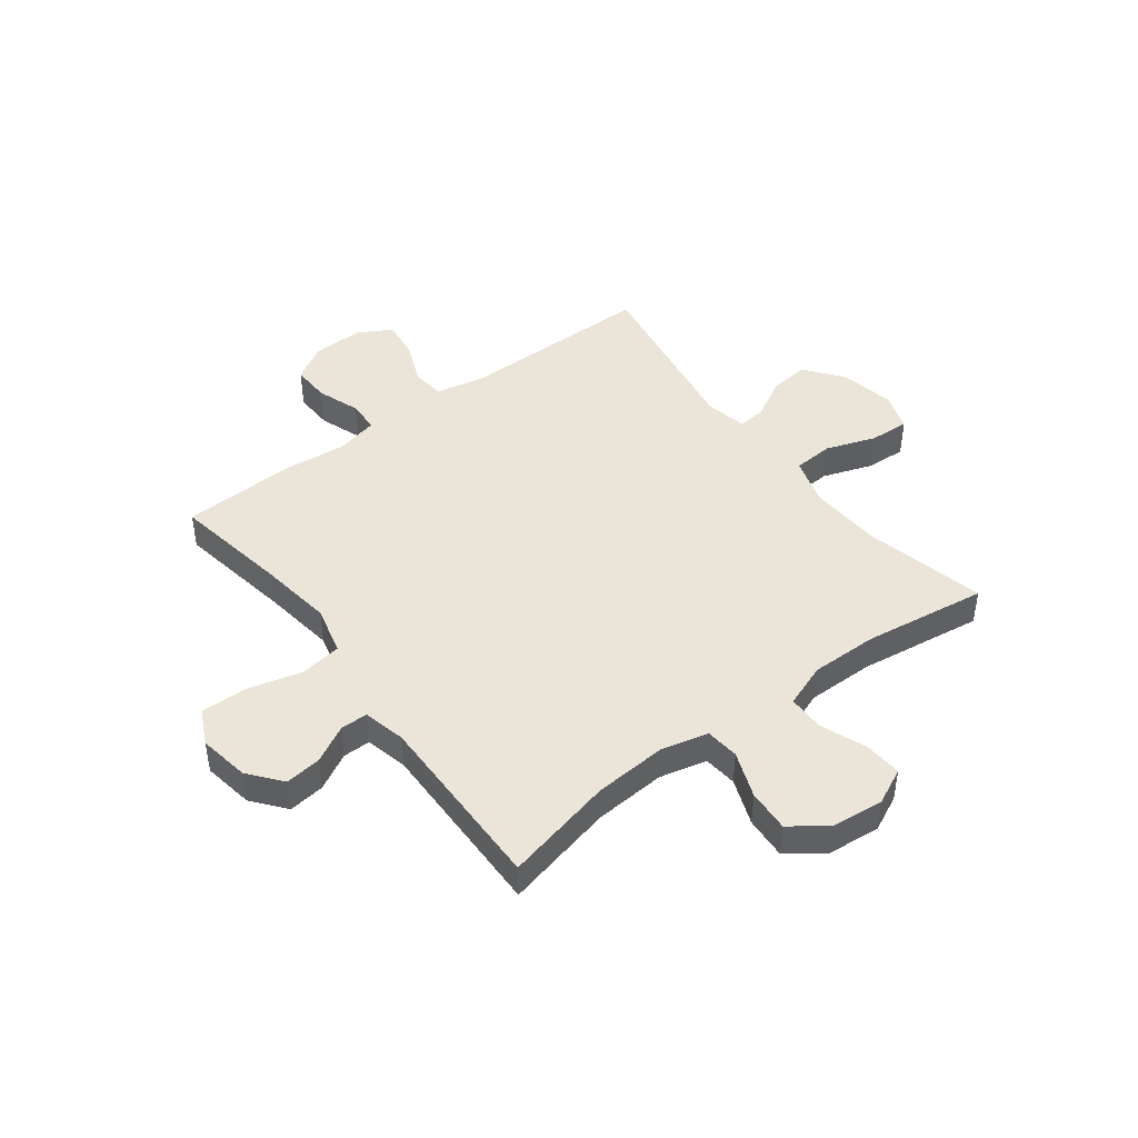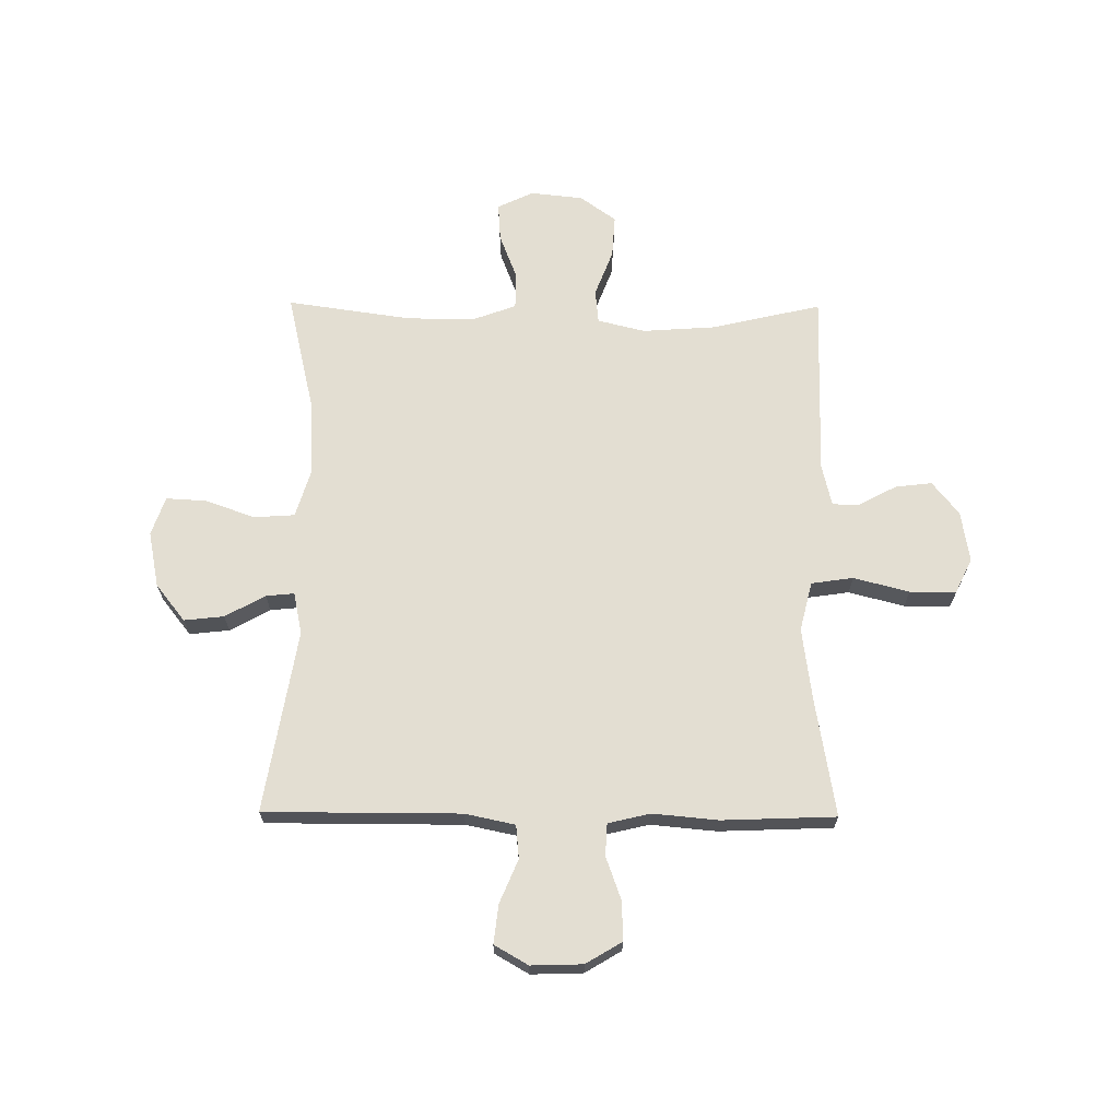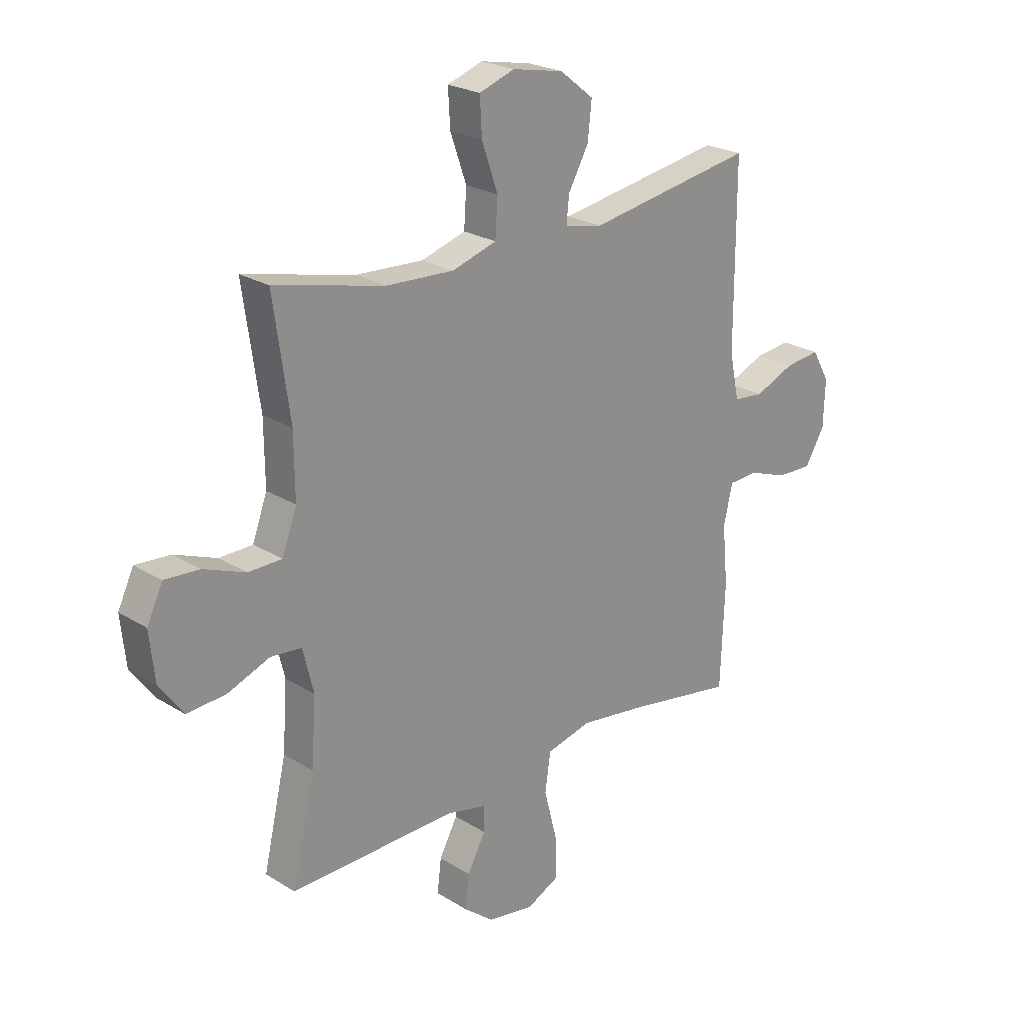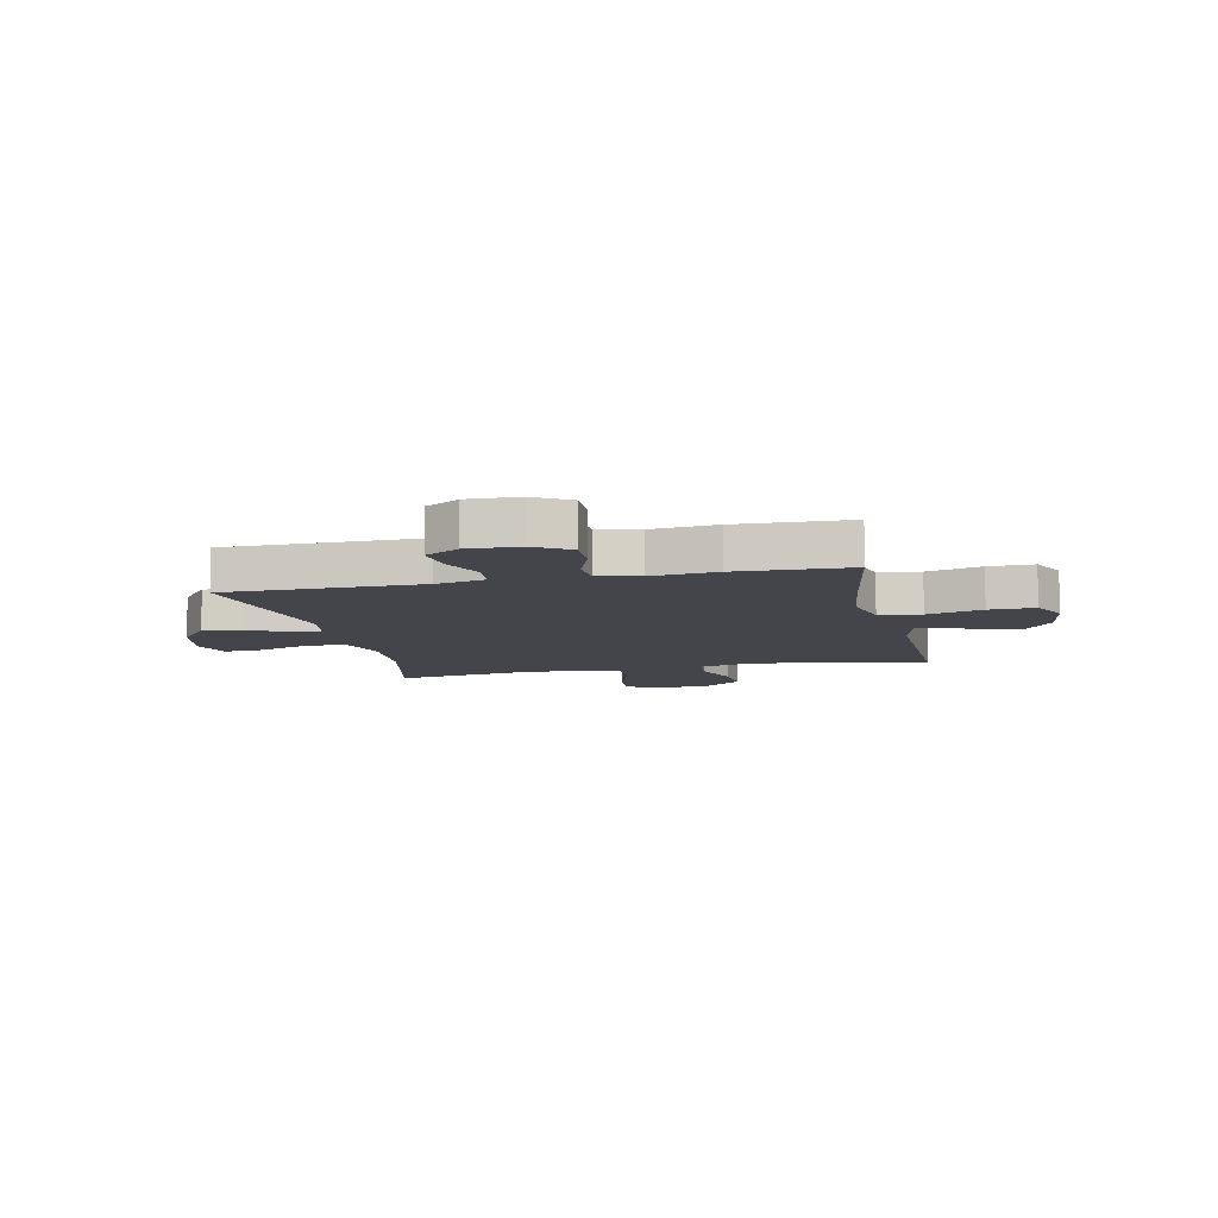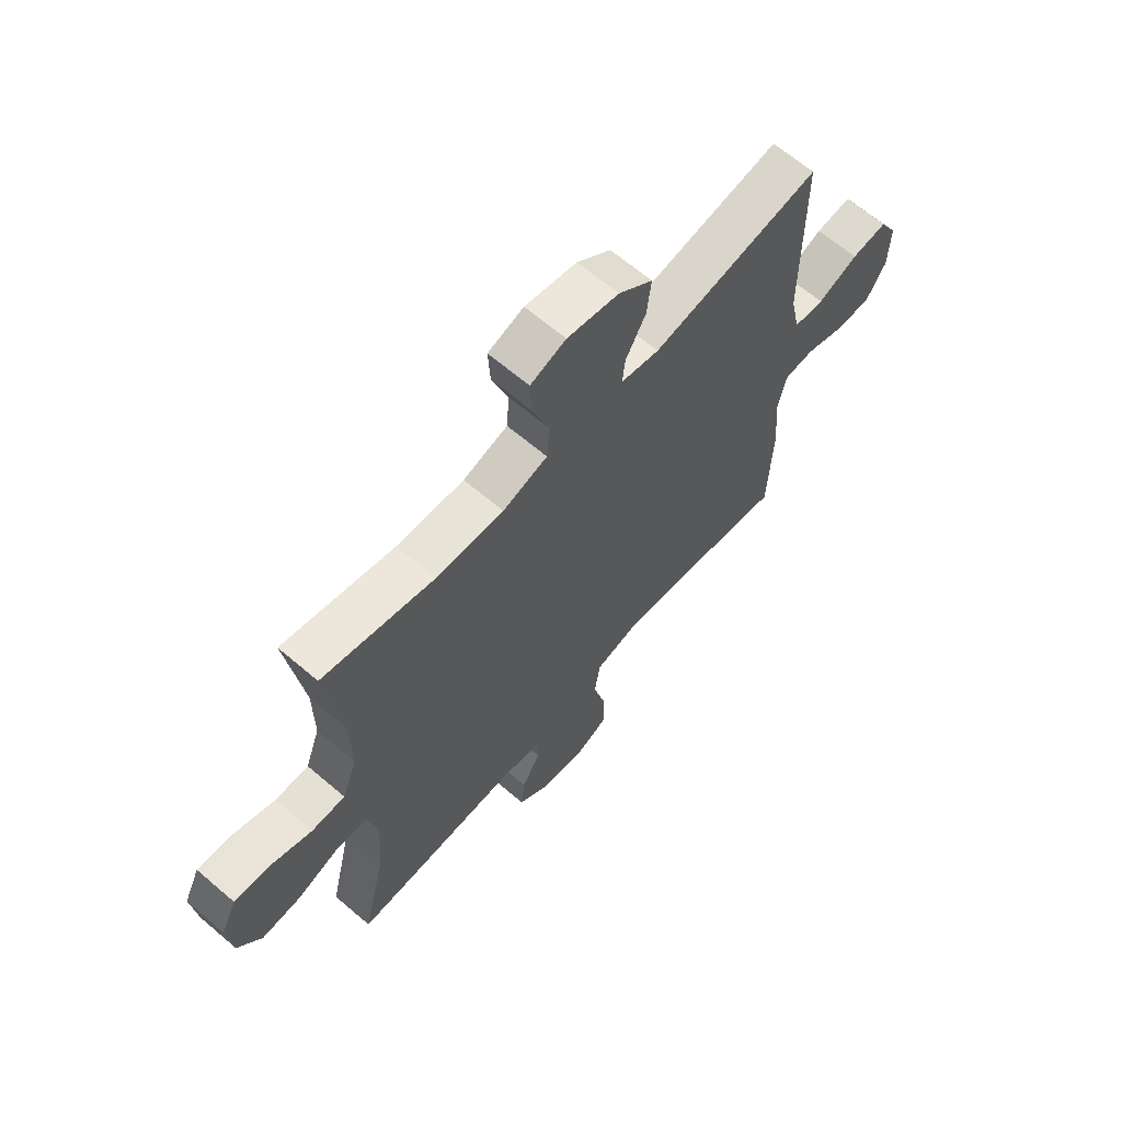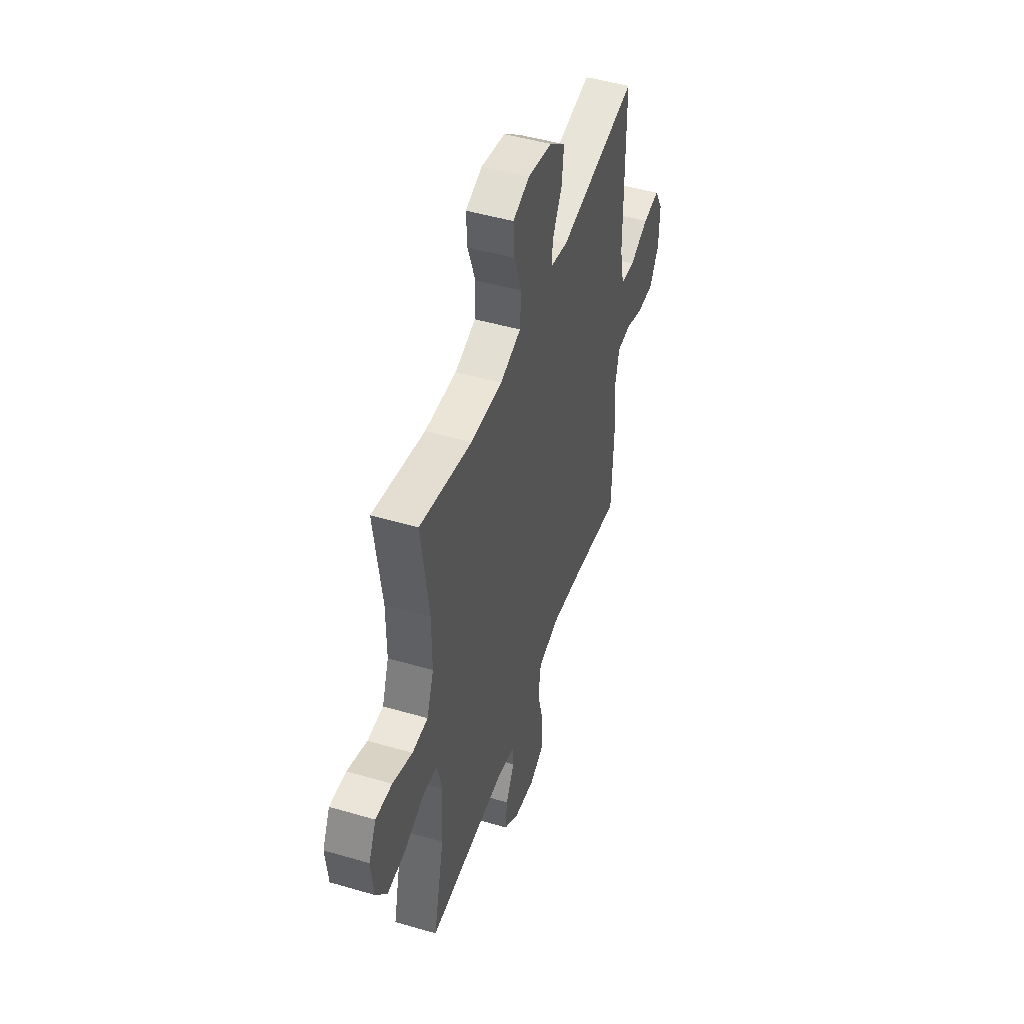
<metadata>
{"format":"obj","ext":"obj","renderer":"f3d","projection":"perspective","resolution":1024,"background":"white","views":[{"elev":44.8,"azim":-127.1,"up":"+Y"},{"elev":67.4,"azim":90.5,"up":"+Y"},{"elev":23.6,"azim":-43.9,"up":"+Z"},{"elev":-9.3,"azim":102.5,"up":"+Y"},{"elev":64.8,"azim":-49.3,"up":"+Z"},{"elev":47.8,"azim":-71.8,"up":"+Z"}]}
</metadata>
<code>
v -0.5 0.07 -0.5
v -0.454 0.07 -0.301
v -0.445 0.07 -0.17
v -0.466 0.07 -0.084
v -0.527 0.07 -0.078
v -0.611 0.07 -0.11
v -0.688 0.07 -0.115
v -0.735 0.07 -0.05
v -0.745 0.07 0.045
v -0.714 0.07 0.11
v -0.645 0.07 0.105
v -0.562 0.07 0.073
v -0.496 0.07 0.074
v -0.467 0.07 0.153
v -0.468 0.07 0.275
v -0.5 0.07 0.5
v -0.281 0.07 0.449
v -0.148 0.07 0.442
v -0.06 0.07 0.469
v -0.055 0.07 0.542
v -0.087 0.07 0.633
v -0.091 0.07 0.705
v -0.021 0.07 0.729
v 0.08 0.07 0.709
v 0.147 0.07 0.656
v 0.139 0.07 0.584
v 0.099 0.07 0.512
v 0.094 0.07 0.461
v 0.169 0.07 0.445
v 0.5 0.07 0.5
v 0.5 0.07 0.146
v 0.519 0.07 0.056
v 0.579 0.07 0.05
v 0.658 0.07 0.083
v 0.728 0.07 0.091
v 0.763 0.07 0.03
v 0.76 0.07 -0.063
v 0.721 0.07 -0.128
v 0.651 0.07 -0.126
v 0.573 0.07 -0.098
v 0.515 0.07 -0.101
v 0.497 0.07 -0.177
v 0.508 0.07 -0.295
v 0.5 0.07 -0.5
v 0.287 0.07 -0.464
v 0.155 0.07 -0.446
v 0.066 0.07 -0.468
v 0.055 0.07 -0.544
v 0.081 0.07 -0.644
v 0.082 0.07 -0.727
v 0.018 0.07 -0.758
v -0.074 0.07 -0.743
v -0.134 0.07 -0.695
v -0.126 0.07 -0.629
v -0.09 0.07 -0.562
v -0.09 0.07 -0.512
v -0.167 0.07 -0.494
v -0.5 0 -0.5
v -0.454 0 -0.301
v -0.445 0 -0.17
v -0.466 0 -0.084
v -0.527 0 -0.078
v -0.611 0 -0.11
v -0.688 0 -0.115
v -0.735 0 -0.05
v -0.745 0 0.045
v -0.714 0 0.11
v -0.645 0 0.105
v -0.562 0 0.073
v -0.496 0 0.074
v -0.467 0 0.153
v -0.468 0 0.275
v -0.5 0 0.5
v -0.281 0 0.449
v -0.148 0 0.442
v -0.06 0 0.469
v -0.055 0 0.542
v -0.087 0 0.633
v -0.091 0 0.705
v -0.021 0 0.729
v 0.08 0 0.709
v 0.147 0 0.656
v 0.139 0 0.584
v 0.099 0 0.512
v 0.094 0 0.461
v 0.169 0 0.445
v 0.5 0 0.5
v 0.5 0 0.146
v 0.519 0 0.056
v 0.579 0 0.05
v 0.658 0 0.083
v 0.728 0 0.091
v 0.763 0 0.03
v 0.76 0 -0.063
v 0.721 0 -0.128
v 0.651 0 -0.126
v 0.573 0 -0.098
v 0.515 0 -0.101
v 0.497 0 -0.177
v 0.508 0 -0.295
v 0.5 0 -0.5
v 0.287 0 -0.464
v 0.155 0 -0.446
v 0.066 0 -0.468
v 0.055 0 -0.544
v 0.081 0 -0.644
v 0.082 0 -0.727
v 0.018 0 -0.758
v -0.074 0 -0.743
v -0.134 0 -0.695
v -0.126 0 -0.629
v -0.09 0 -0.562
v -0.09 0 -0.512
v -0.167 0 -0.494
f 53 54 55
f 52 53 55
f 51 52 55
f 50 51 55
f 49 50 55
f 48 49 55
f 47 48 55 56
f 42 43 44 45
f 41 42 45 46
f 38 39 40
f 37 38 40
f 36 37 40
f 35 36 40
f 34 35 40
f 33 34 40
f 32 33 40 41
f 41 46 47
f 32 41 47
f 31 32 47
f 25 26 27
f 24 25 27
f 23 24 27
f 22 23 27
f 21 22 27
f 20 21 27
f 19 20 27 28
f 18 19 28 29
f 15 16 17
f 14 15 17 18
f 13 14 18 29
f 10 11 12
f 9 10 12
f 8 9 12
f 7 8 12
f 6 7 12
f 5 6 12
f 4 5 12 13
f 47 56 57
f 31 47 57
f 30 31 57
f 29 30 57
f 13 29 57
f 4 13 57
f 3 4 57
f 57 1 2
f 2 3 57
f 112 111 110
f 112 110 109
f 112 109 108
f 112 108 107
f 112 107 106
f 112 106 105
f 113 112 105 104
f 102 101 100 99
f 103 102 99 98
f 97 96 95
f 97 95 94
f 97 94 93
f 97 93 92
f 97 92 91
f 97 91 90
f 98 97 90 89
f 104 103 98
f 104 98 89
f 104 89 88
f 84 83 82
f 84 82 81
f 84 81 80
f 84 80 79
f 84 79 78
f 84 78 77
f 85 84 77 76
f 86 85 76 75
f 74 73 72
f 75 74 72 71
f 86 75 71 70
f 69 68 67
f 69 67 66
f 69 66 65
f 69 65 64
f 69 64 63
f 69 63 62
f 70 69 62 61
f 114 113 104
f 114 104 88
f 114 88 87
f 114 87 86
f 114 86 70
f 114 70 61
f 114 61 60
f 59 58 114
f 114 60 59
f 1 58 59 2
f 2 59 60 3
f 3 60 61 4
f 4 61 62 5
f 5 62 63 6
f 6 63 64 7
f 7 64 65 8
f 8 65 66 9
f 9 66 67 10
f 10 67 68 11
f 11 68 69 12
f 12 69 70 13
f 13 70 71 14
f 14 71 72 15
f 15 72 73 16
f 16 73 74 17
f 17 74 75 18
f 18 75 76 19
f 19 76 77 20
f 20 77 78 21
f 21 78 79 22
f 22 79 80 23
f 23 80 81 24
f 24 81 82 25
f 25 82 83 26
f 26 83 84 27
f 27 84 85 28
f 28 85 86 29
f 29 86 87 30
f 30 87 88 31
f 31 88 89 32
f 32 89 90 33
f 33 90 91 34
f 34 91 92 35
f 35 92 93 36
f 36 93 94 37
f 37 94 95 38
f 38 95 96 39
f 39 96 97 40
f 40 97 98 41
f 41 98 99 42
f 42 99 100 43
f 43 100 101 44
f 44 101 102 45
f 45 102 103 46
f 46 103 104 47
f 47 104 105 48
f 48 105 106 49
f 49 106 107 50
f 50 107 108 51
f 51 108 109 52
f 52 109 110 53
f 53 110 111 54
f 54 111 112 55
f 55 112 113 56
f 56 113 114 57
f 57 114 58 1

</code>
